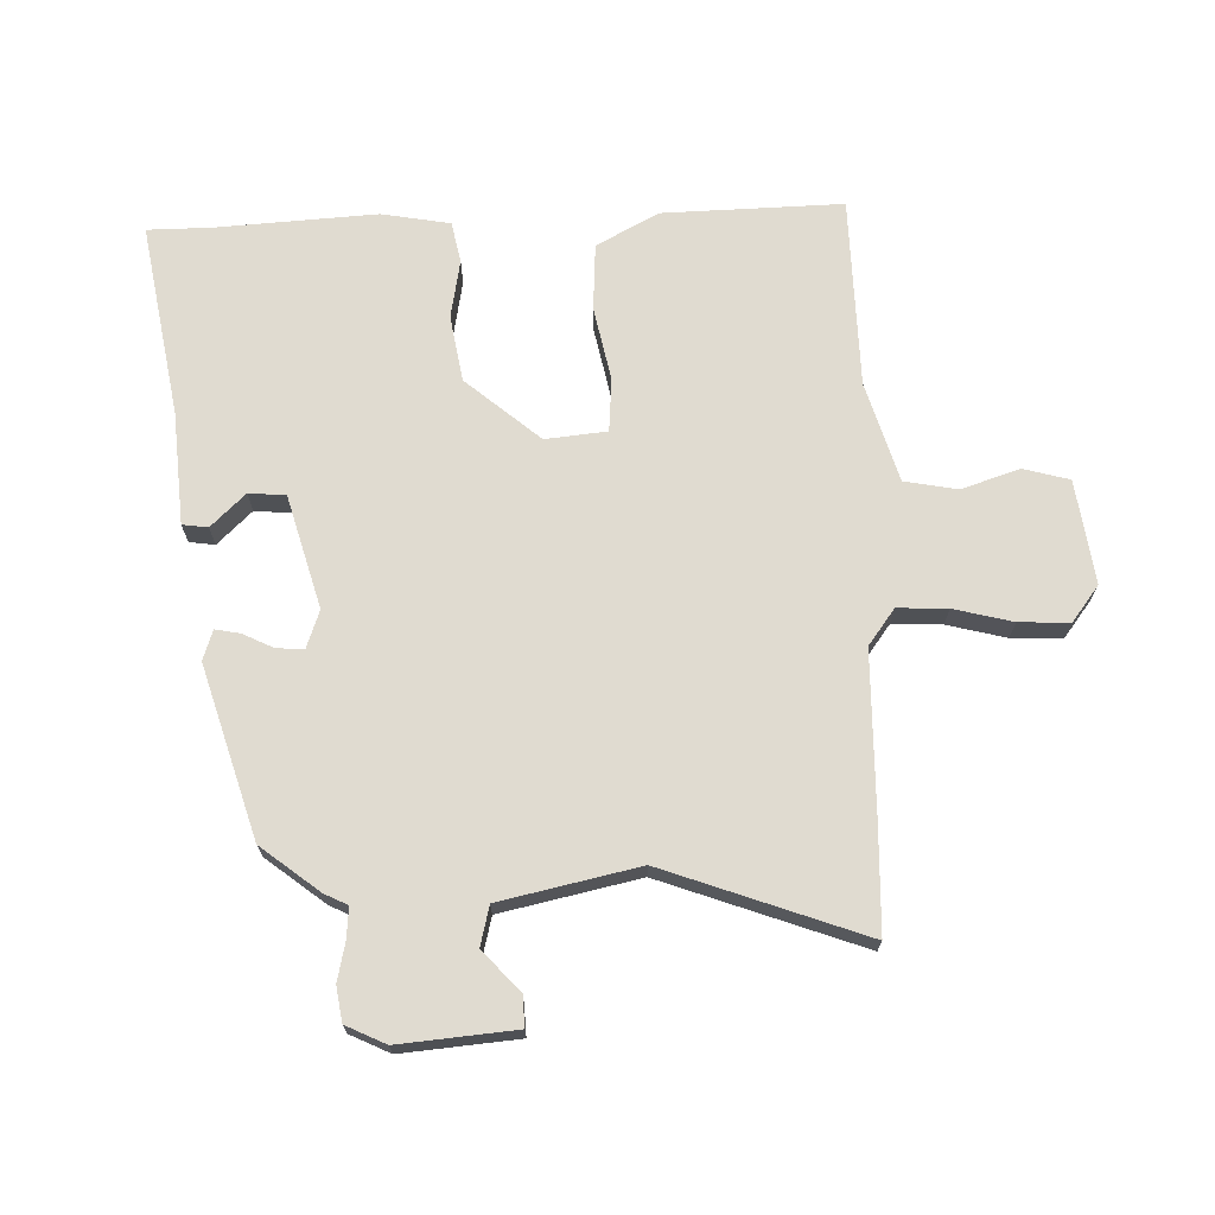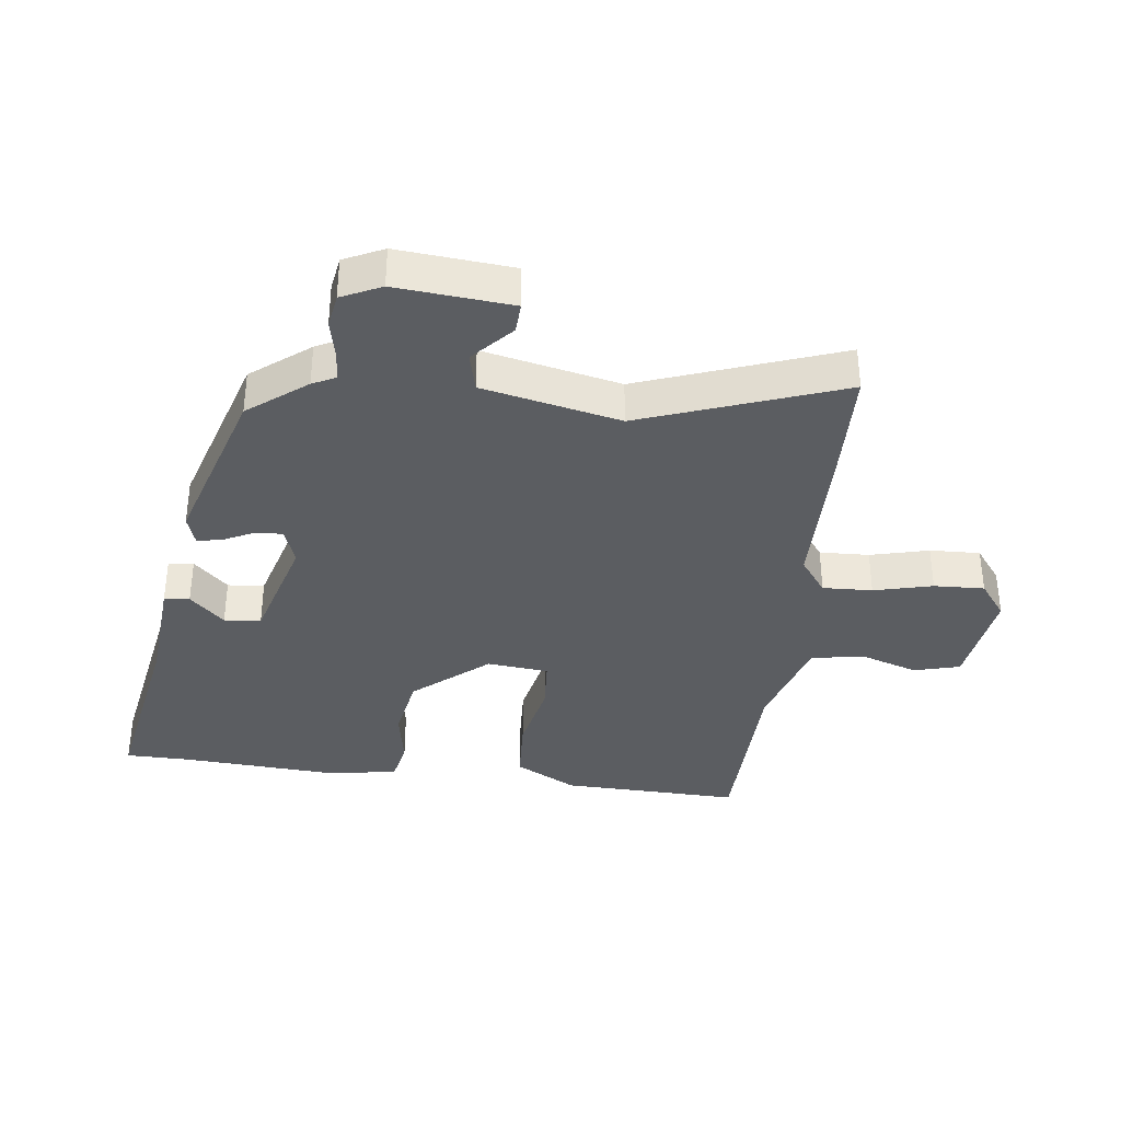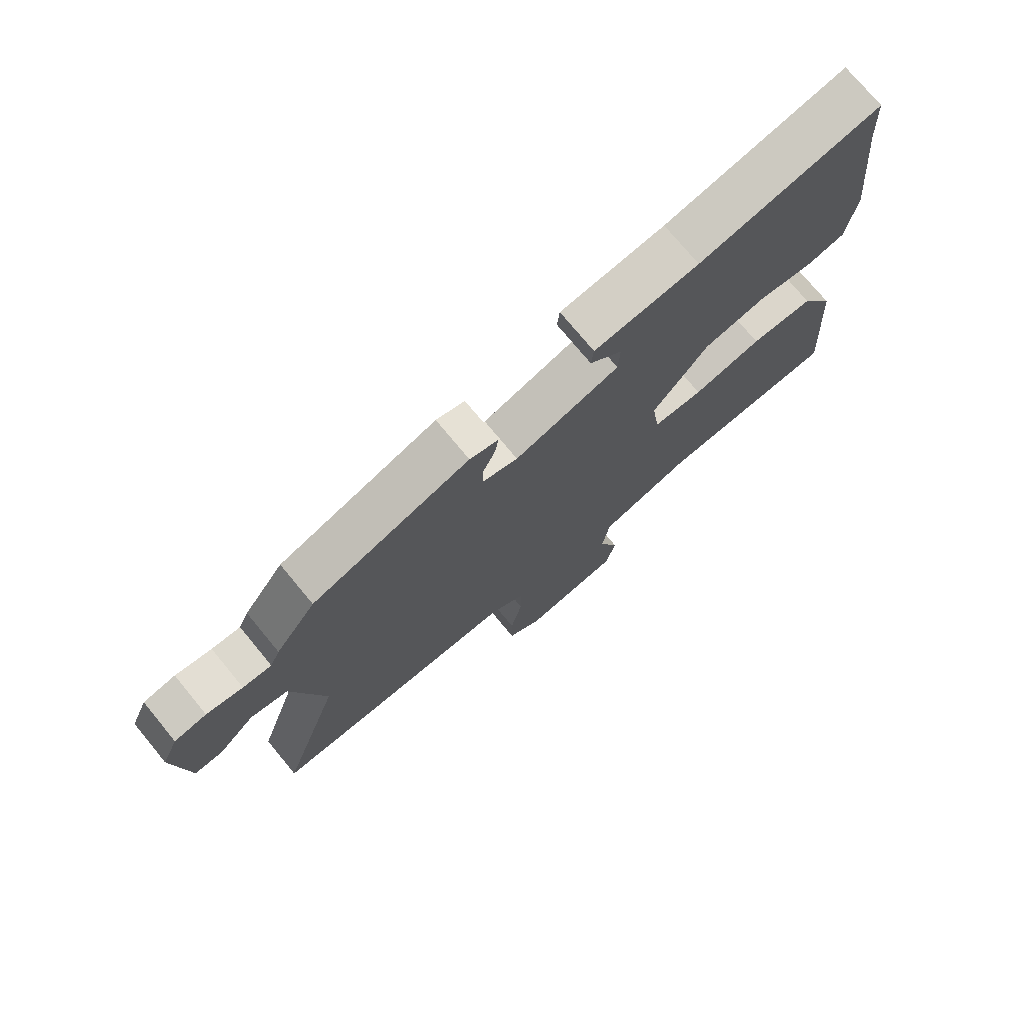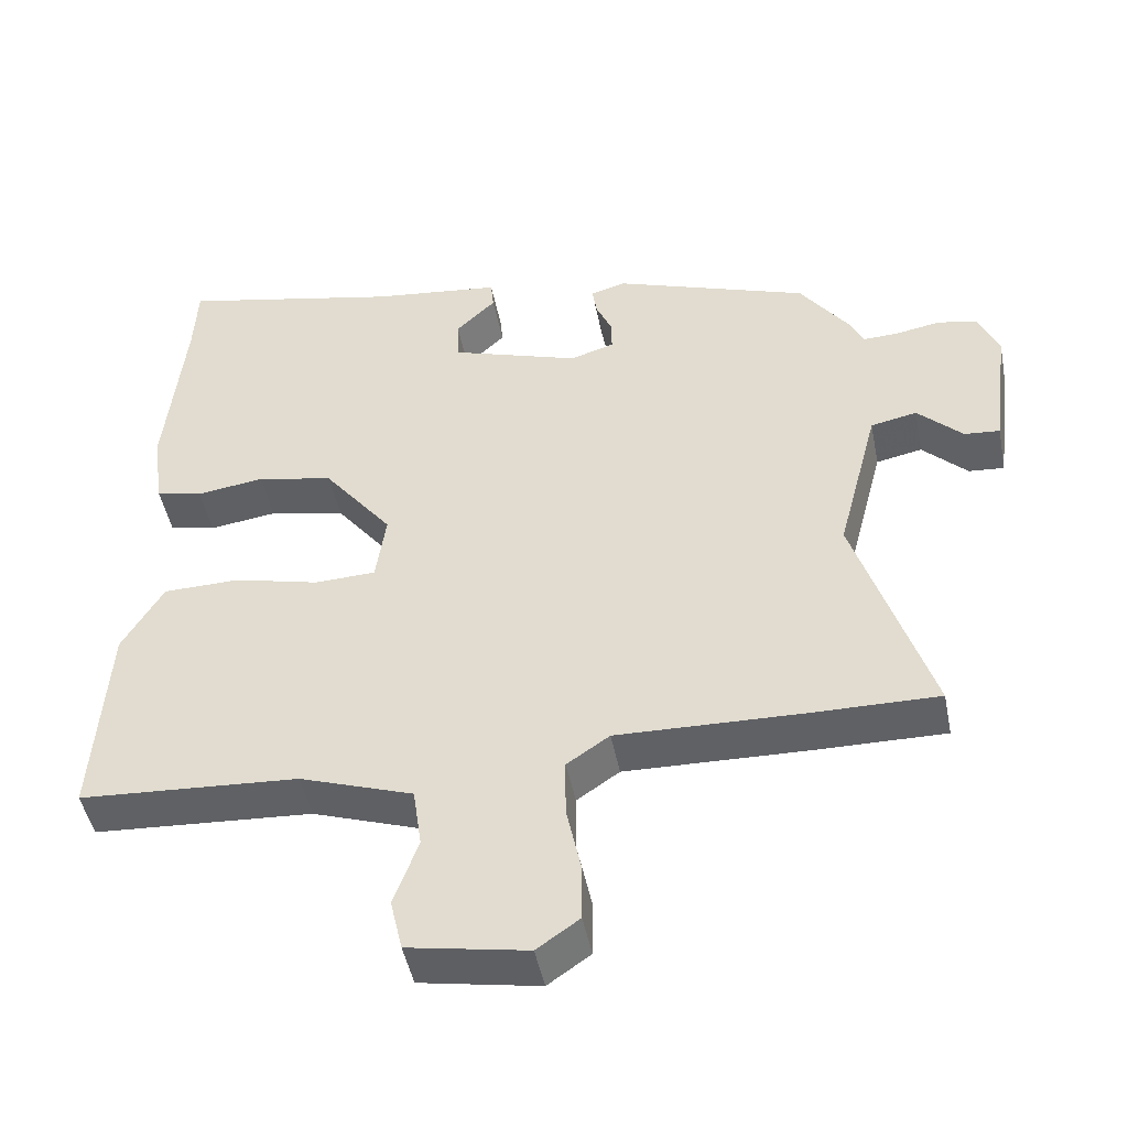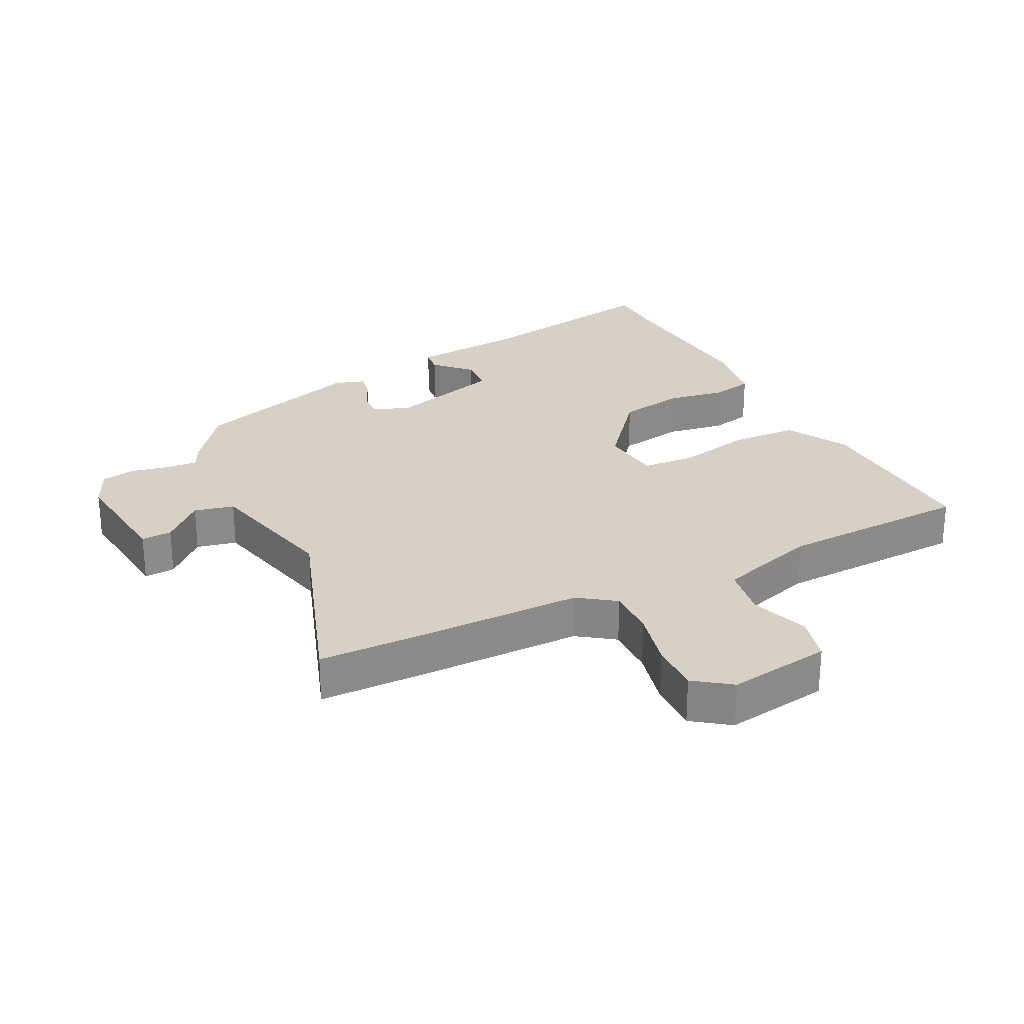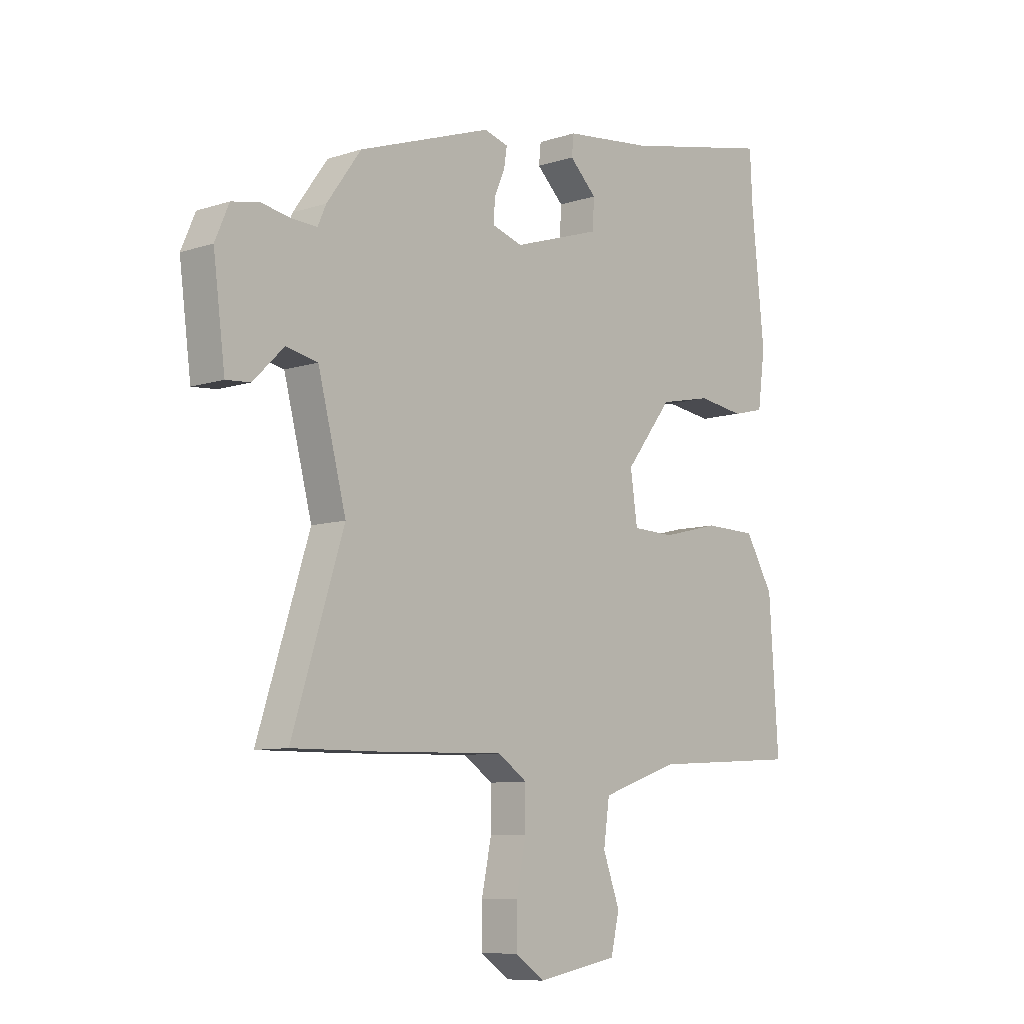
<metadata>
{"format":"obj","ext":"obj","renderer":"f3d","projection":"perspective","resolution":1024,"background":"white","views":[{"elev":70.1,"azim":90.6,"up":"+Y"},{"elev":-36.2,"azim":85.2,"up":"+Y"},{"elev":74.4,"azim":140.5,"up":"+Z"},{"elev":-47.1,"azim":11.1,"up":"+Z"},{"elev":26.7,"azim":154.9,"up":"+Y"},{"elev":-8.6,"azim":131.5,"up":"+Z"}]}
</metadata>
<code>
v -0.551 0.07 -0.475
v -0.532 0.07 -0.188
v -0.475 0.07 -0.091
v -0.368 0.07 -0.089
v -0.251 0.07 -0.118
v -0.166 0.07 -0.115
v -0.152 0.07 -0.017
v -0.247 0.07 0.105
v -0.352 0.07 0.127
v -0.446 0.07 0.114
v -0.511 0.07 0.13
v -0.526 0.07 0.24
v -0.5 0.07 0.495
v -0.495 0.07 0.598
v -0.188 0.07 0.532
v -0.01 0.07 0.511
v -0.006 0.07 0.47
v -0.061 0.07 0.417
v -0.058 0.07 0.358
v 0.12 0.07 0.3
v 0.181 0.07 0.319
v 0.18 0.07 0.363
v 0.158 0.07 0.413
v 0.152 0.07 0.453
v 0.201 0.07 0.467
v 0.471 0.07 0.373
v 0.54 0.07 0.277
v 0.557 0.07 0.239
v 0.606 0.07 0.241
v 0.668 0.07 0.252
v 0.723 0.07 0.241
v 0.751 0.07 0.176
v 0.727 0.07 -0.009
v 0.678 0.07 -0.005
v 0.616 0.07 0.056
v 0.552 0.07 0.043
v 0.495 0.07 -0.176
v 0.599 0.07 -0.501
v 0.424 0.07 -0.499
v 0.168 0.07 -0.492
v 0.109 0.07 -0.532
v 0.109 0.07 -0.612
v 0.129 0.07 -0.707
v 0.129 0.07 -0.788
v 0.07 0.07 -0.829
v -0.095 0.07 -0.799
v -0.112 0.07 -0.725
v -0.078 0.07 -0.633
v -0.09 0.07 -0.548
v -0.247 0.07 -0.494
v -0.551 0 -0.475
v -0.532 0 -0.188
v -0.475 0 -0.091
v -0.368 0 -0.089
v -0.251 0 -0.118
v -0.166 0 -0.115
v -0.152 0 -0.017
v -0.247 0 0.105
v -0.352 0 0.127
v -0.446 0 0.114
v -0.511 0 0.13
v -0.526 0 0.24
v -0.5 0 0.495
v -0.495 0 0.598
v -0.188 0 0.532
v -0.01 0 0.511
v -0.006 0 0.47
v -0.061 0 0.417
v -0.058 0 0.358
v 0.12 0 0.3
v 0.181 0 0.319
v 0.18 0 0.363
v 0.158 0 0.413
v 0.152 0 0.453
v 0.201 0 0.467
v 0.471 0 0.373
v 0.54 0 0.277
v 0.557 0 0.239
v 0.606 0 0.241
v 0.668 0 0.252
v 0.723 0 0.241
v 0.751 0 0.176
v 0.727 0 -0.009
v 0.678 0 -0.005
v 0.616 0 0.056
v 0.552 0 0.043
v 0.495 0 -0.176
v 0.599 0 -0.501
v 0.424 0 -0.499
v 0.168 0 -0.492
v 0.109 0 -0.532
v 0.109 0 -0.612
v 0.129 0 -0.707
v 0.129 0 -0.788
v 0.07 0 -0.829
v -0.095 0 -0.799
v -0.112 0 -0.725
v -0.078 0 -0.633
v -0.09 0 -0.548
v -0.247 0 -0.494
f 46 47 48
f 45 46 48
f 44 45 48
f 43 44 48
f 42 43 48
f 41 42 48 49
f 40 41 49 50
f 37 38 39 40
f 40 50 1
f 37 40 1
f 36 37 1
f 33 34 35
f 32 33 35
f 31 32 35
f 30 31 35
f 29 30 35
f 28 29 35 36
f 27 28 36
f 26 27 36
f 25 26 36
f 24 25 36
f 23 24 36
f 22 23 36
f 15 16 17 18
f 15 18 19
f 14 15 19
f 13 14 19
f 13 19 20
f 12 13 20
f 11 12 20
f 10 11 20
f 9 10 20
f 3 4 5
f 2 3 5
f 1 2 5
f 1 5 6
f 36 1 6
f 21 22 36
f 20 21 36
f 9 20 36
f 8 9 36
f 7 8 36
f 6 7 36
f 98 97 96
f 98 96 95
f 98 95 94
f 98 94 93
f 98 93 92
f 99 98 92 91
f 100 99 91 90
f 90 89 88 87
f 51 100 90
f 51 90 87
f 51 87 86
f 85 84 83
f 85 83 82
f 85 82 81
f 85 81 80
f 85 80 79
f 86 85 79 78
f 86 78 77
f 86 77 76
f 86 76 75
f 86 75 74
f 86 74 73
f 86 73 72
f 68 67 66 65
f 69 68 65
f 69 65 64
f 69 64 63
f 70 69 63
f 70 63 62
f 70 62 61
f 70 61 60
f 70 60 59
f 55 54 53
f 55 53 52
f 55 52 51
f 56 55 51
f 56 51 86
f 86 72 71
f 86 71 70
f 86 70 59
f 86 59 58
f 86 58 57
f 86 57 56
f 1 51 52 2
f 2 52 53 3
f 3 53 54 4
f 4 54 55 5
f 5 55 56 6
f 6 56 57 7
f 7 57 58 8
f 8 58 59 9
f 9 59 60 10
f 10 60 61 11
f 11 61 62 12
f 12 62 63 13
f 13 63 64 14
f 14 64 65 15
f 15 65 66 16
f 16 66 67 17
f 17 67 68 18
f 18 68 69 19
f 19 69 70 20
f 20 70 71 21
f 21 71 72 22
f 22 72 73 23
f 23 73 74 24
f 24 74 75 25
f 25 75 76 26
f 26 76 77 27
f 27 77 78 28
f 28 78 79 29
f 29 79 80 30
f 30 80 81 31
f 31 81 82 32
f 32 82 83 33
f 33 83 84 34
f 34 84 85 35
f 35 85 86 36
f 36 86 87 37
f 37 87 88 38
f 38 88 89 39
f 39 89 90 40
f 40 90 91 41
f 41 91 92 42
f 42 92 93 43
f 43 93 94 44
f 44 94 95 45
f 45 95 96 46
f 46 96 97 47
f 47 97 98 48
f 48 98 99 49
f 49 99 100 50
f 50 100 51 1

</code>
